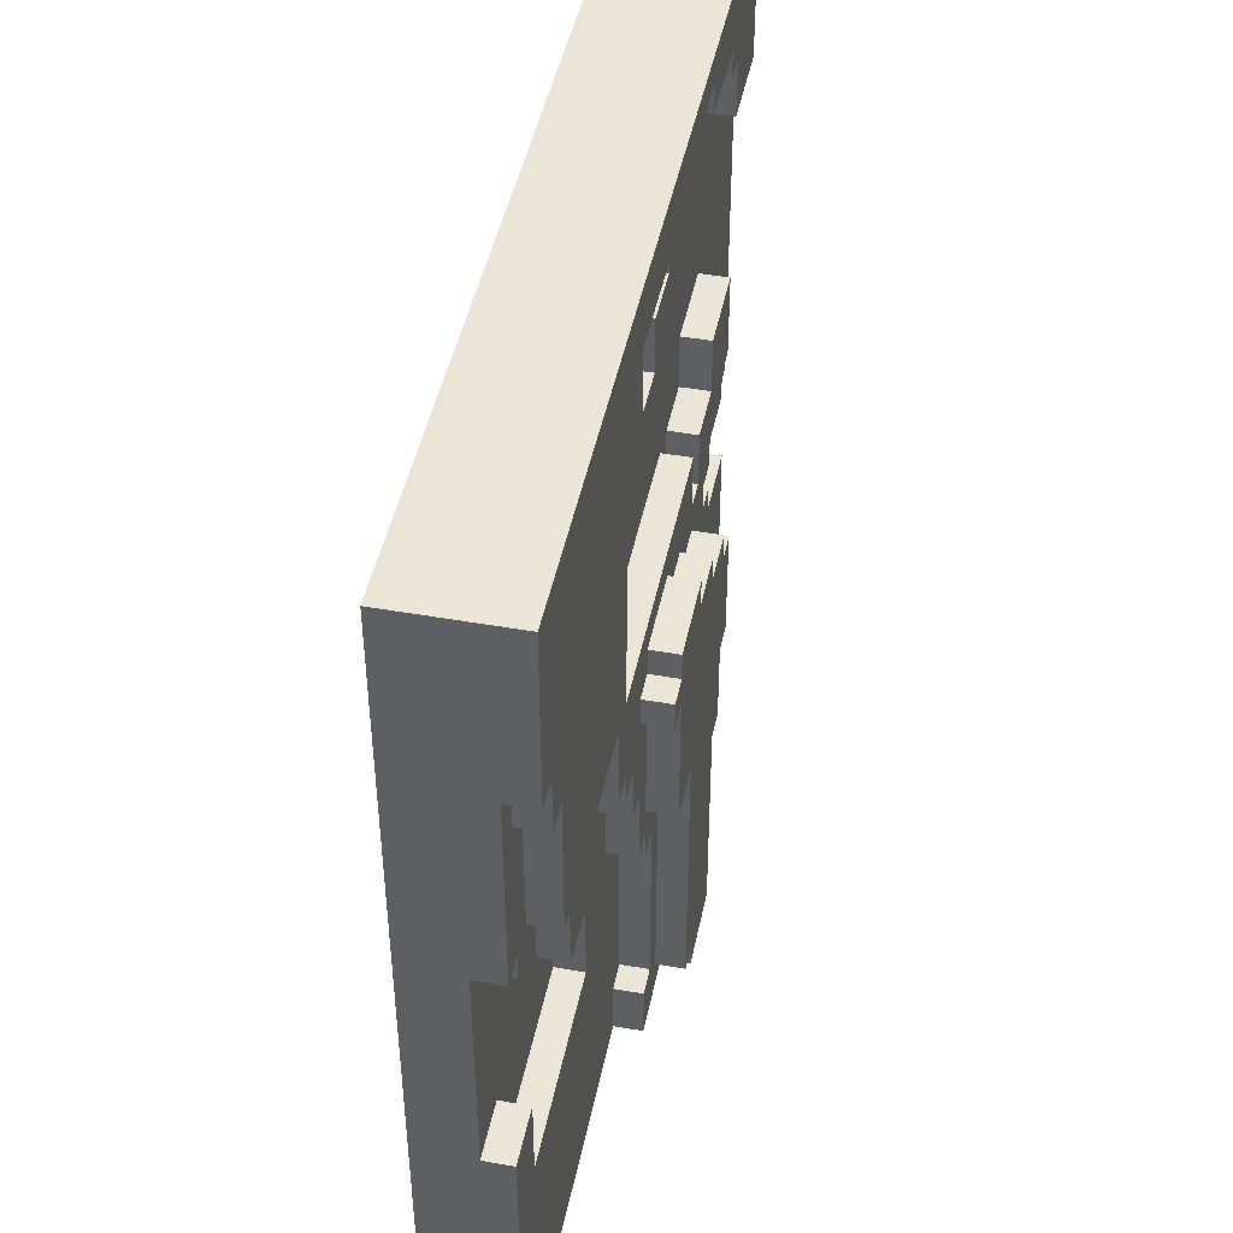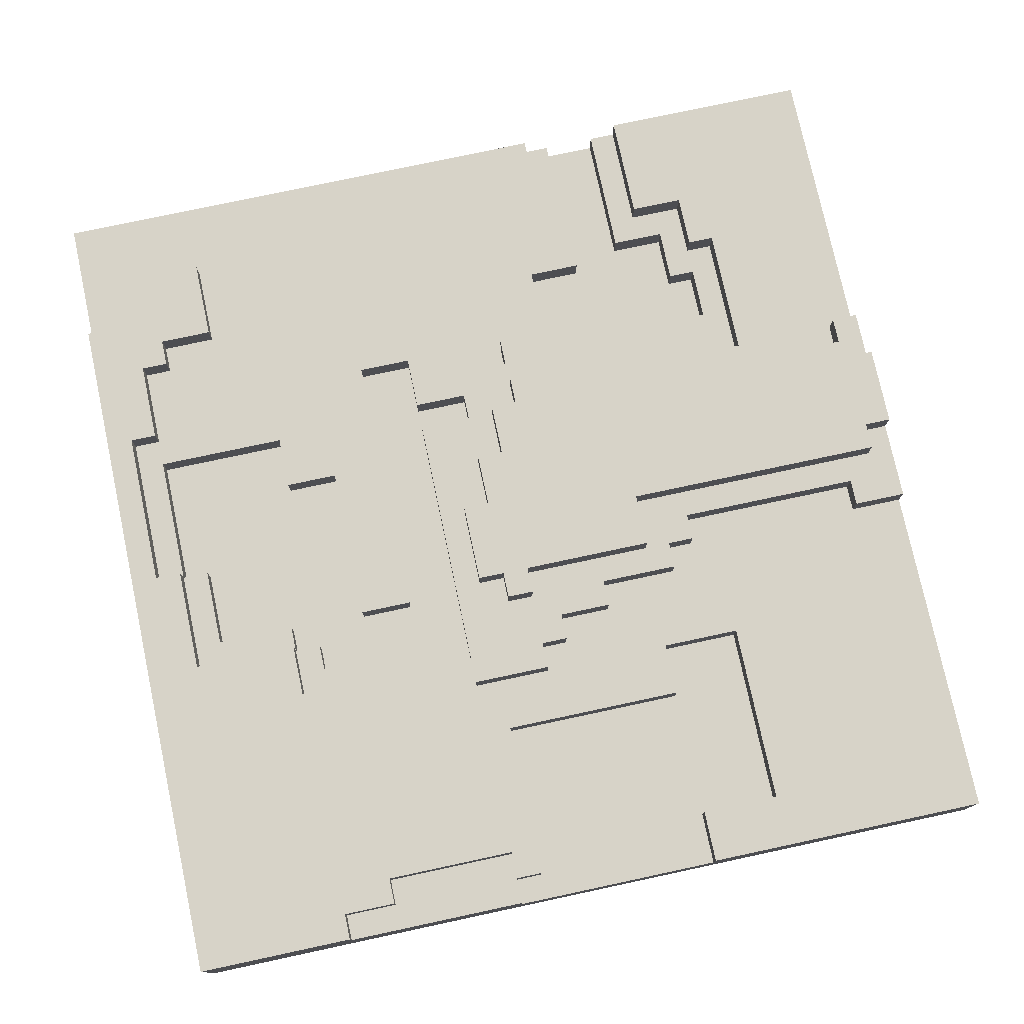
<metadata>
{"format":"obj","ext":"obj","renderer":"f3d","projection":"perspective","resolution":1024,"background":"white","views":[{"elev":45.9,"azim":101.5,"up":"+Z"},{"elev":76.8,"azim":77.9,"up":"+Y"}]}
</metadata>
<code>
g GrassTile3.1
v -16 0 16
v -16 0 -16
v -16 1 -5
v -16 1 -7
v -16 2 16
v -16 2 -4
v -16 2 -5
v -16 2 -7
v -16 2 -8
v -16 2 -16
v -16 3 16
v -16 3 -4
v -16 3 -8
v -16 3 -16
v -13 3 15
v -13 3 11
v -13 4 15
v -13 4 11
v -12 1 -5
v -12 1 -6
v -12 2 -5
v -12 2 -6
v -11 2 -4
v -11 2 -5
v -11 3 16
v -11 3 15
v -11 3 -4
v -11 3 -5
v -11 4 16
v -11 4 15
v -10 3 5
v -10 3 2
v -10 4 5
v -10 4 2
v -9 1 -6
v -9 1 -7
v -9 2 -6
v -9 2 -7
v -9 3 2
v -9 3 1
v -9 4 2
v -9 4 1
v -8 1 -7
v -8 1 -8
v -8 2 -3
v -8 2 -7
v -8 2 -8
v -8 3 -3
v -8 3 -7
v -7 1 -8
v -7 1 -10
v -7 2 -8
v -7 2 -10
v -7 3 1
v -7 3 -0
v -7 3 -1
v -7 3 -4
v -7 4 1
v -7 4 -0
v -7 4 -1
v -7 4 -4
v -6 2 -7
v -6 2 -9
v -6 3 -0
v -6 3 -1
v -6 3 -4
v -6 3 -7
v -6 3 -9
v -6 4 -0
v -6 4 -1
v -6 4 -4
v -6 4 -7
v -5 2 -9
v -5 2 -11
v -5 3 -7
v -5 3 -8
v -5 3 -9
v -5 3 -11
v -5 3 -15
v -5 3 -16
v -5 4 -1
v -5 4 -5
v -5 4 -7
v -5 4 -8
v -5 4 -15
v -5 4 -16
v -5 5 -1
v -5 5 -5
v -4 3 3
v -4 3 1
v -4 3 -8
v -4 3 -15
v -4 4 3
v -4 4 1
v -4 4 -0
v -4 4 -1
v -4 4 -5
v -4 4 -8
v -4 4 -15
v -4 5 -0
v -4 5 -1
v -4 5 -5
v -4 5 -8
v -3 4 -8
v -3 4 -16
v -3 5 -8
v -3 5 -16
v -2 4 1
v -2 4 -0
v -2 5 1
v -2 5 -0
v 0 2 14
v 0 2 13
v 0 3 15
v 0 3 14
v 0 3 13
v 0 4 15
v 0 4 14
v 0 4 2
v 0 4 1
v 0 5 2
v 0 5 1
v 3 2 13
v 3 2 10
v 3 3 13
v 3 3 10
v 4 2 10
v 4 2 9
v 4 3 14
v 4 3 10
v 4 3 9
v 4 4 14
v 4 4 10
v 5 2 9
v 5 2 5
v 5 3 9
v 5 3 5
v 6 3 10
v 6 3 3
v 6 4 10
v 6 4 3
v 14 2 -5
v 14 2 -8
v 14 3 -5
v 14 3 -8
v -12 2 -8
v -12 2 -10
v -12 3 -8
v -12 3 -10
v -11 1 -7
v -11 1 -9
v -11 2 -7
v -11 2 -9
v -10 2 -3
v -10 2 -5
v -10 2 -10
v -10 2 -11
v -10 3 13
v -10 3 11
v -10 3 -3
v -10 3 -5
v -10 3 -10
v -10 3 -11
v -10 4 13
v -10 4 11
v -9 1 -9
v -9 1 -10
v -9 2 -9
v -9 2 -10
v -9 3 14
v -9 3 13
v -9 4 14
v -9 4 13
v -7 3 5
v -7 3 3
v -7 4 5
v -7 4 3
v -6 3 15
v -6 3 14
v -6 4 15
v -6 4 14
v -5 2 14
v -5 2 9
v -5 3 14
v -5 3 9
v -5 3 3
v -5 3 1
v -5 4 3
v -5 4 1
v -3 2 9
v -3 2 7
v -3 3 9
v -3 3 7
v 0 4 -15
v 0 4 -16
v 0 5 -15
v 0 5 -16
v 1 4 -5
v 1 4 -15
v 1 5 -5
v 1 5 -15
v 2 3 -7
v 2 3 -14
v 2 4 -7
v 2 4 -14
v 3 2 7
v 3 2 5
v 3 3 7
v 3 3 5
v 3 3 -6
v 3 3 -7
v 3 3 -14
v 3 3 -16
v 3 4 2
v 3 4 1
v 3 4 -0
v 3 4 -5
v 3 4 -6
v 3 4 -7
v 3 4 -14
v 3 4 -16
v 3 5 2
v 3 5 1
v 3 5 -0
v 3 5 -5
v 4 3 -3
v 4 3 -6
v 4 4 1
v 4 4 -0
v 4 4 -3
v 4 4 -6
v 4 5 1
v 4 5 -0
v 5 3 -1
v 5 3 -3
v 5 4 -1
v 5 4 -3
v 6 3 -0
v 6 3 -1
v 6 4 -0
v 6 4 -1
v 7 2 -5
v 7 2 -8
v 7 3 3
v 7 3 -0
v 7 3 -5
v 7 3 -8
v 7 4 3
v 7 4 -0
v 9 2 2
v 9 2 -5
v 9 3 2
v 9 3 -5
v 14 3 8
v 14 3 3
v 14 4 8
v 14 4 3
v 15 2 3
v 15 2 2
v 15 3 10
v 15 3 8
v 15 3 3
v 15 3 2
v 15 4 10
v 15 4 8
v 16 0 16
v 16 0 -16
v 16 2 16
v 16 2 3
v 16 2 -5
v 16 2 -16
v 16 3 10
v 16 3 3
v 16 3 -5
v 16 3 -16
v 16 4 16
v 16 4 10
v -16 0 16
v -16 2 16
v -16 3 16
v -11 3 16
v -11 4 16
v 16 0 16
v 16 2 16
v 16 4 16
v -13 3 15
v -13 4 15
v -11 3 15
v -11 4 15
v -5 2 9
v -5 3 9
v -3 2 9
v -3 3 9
v -3 2 7
v -3 3 7
v 3 2 7
v 3 3 7
v -10 3 5
v -10 4 5
v -7 3 5
v -7 4 5
v 3 2 5
v 3 3 5
v 5 2 5
v 5 3 5
v -7 3 3
v -7 4 3
v -5 3 3
v -5 4 3
v -4 3 3
v -4 4 3
v 6 3 3
v 6 4 3
v 0 4 2
v 0 5 2
v 3 4 2
v 3 5 2
v -5 3 1
v -5 4 1
v -4 3 1
v -4 4 1
v -2 4 1
v -2 5 1
v 0 4 1
v 0 5 1
v 3 4 1
v 3 5 1
v 4 4 1
v 4 5 1
v -4 4 -0
v -4 5 -0
v -2 4 -0
v -2 5 -0
v -7 3 -1
v -7 4 -1
v -6 3 -1
v -6 4 -1
v -5 4 -1
v -5 5 -1
v -4 4 -1
v -4 5 -1
v 14 2 -5
v 14 3 -5
v 16 2 -5
v 16 3 -5
v -16 1 -7
v -16 2 -7
v -11 1 -7
v -11 2 -7
v -16 2 -8
v -16 3 -8
v -12 2 -8
v -12 3 -8
v 7 2 -8
v 7 3 -8
v 14 2 -8
v 14 3 -8
v -11 1 -9
v -11 2 -9
v -9 1 -9
v -9 2 -9
v -12 2 -10
v -12 3 -10
v -10 2 -10
v -10 3 -10
v -9 1 -10
v -9 2 -10
v -7 1 -10
v -7 2 -10
v -10 2 -11
v -10 3 -11
v -5 2 -11
v -5 3 -11
v 2 3 -14
v 2 4 -14
v 3 3 -14
v 3 4 -14
v -5 3 -15
v -5 4 -15
v -4 3 -15
v -4 4 -15
v -6 3 15
v -6 4 15
v 0 3 15
v 0 4 15
v -9 3 14
v -9 4 14
v -6 3 14
v -6 4 14
v -5 2 14
v -5 3 14
v 0 2 14
v 0 3 14
v 0 4 14
v 4 3 14
v 4 4 14
v -10 3 13
v -10 4 13
v -9 3 13
v -9 4 13
v 0 2 13
v 0 3 13
v 3 2 13
v 3 3 13
v -13 3 11
v -13 4 11
v -10 3 11
v -10 4 11
v 3 2 10
v 3 3 10
v 4 2 10
v 4 3 10
v 4 4 10
v 6 3 10
v 6 4 10
v 15 3 10
v 15 4 10
v 16 3 10
v 16 4 10
v 4 2 9
v 4 3 9
v 5 2 9
v 5 3 9
v 14 3 8
v 14 4 8
v 15 3 8
v 15 4 8
v 7 3 3
v 7 4 3
v 14 3 3
v 14 4 3
v 15 2 3
v 15 3 3
v 16 2 3
v 16 3 3
v -10 3 2
v -10 4 2
v -9 3 2
v -9 4 2
v 9 2 2
v 9 3 2
v 15 2 2
v 15 3 2
v -9 3 1
v -9 4 1
v -7 3 1
v -7 4 1
v -7 3 -0
v -7 4 -0
v -6 3 -0
v -6 4 -0
v 3 4 -0
v 3 5 -0
v 4 4 -0
v 4 5 -0
v 6 3 -0
v 6 4 -0
v 7 3 -0
v 7 4 -0
v 5 3 -1
v 5 4 -1
v 6 3 -1
v 6 4 -1
v -10 2 -3
v -10 3 -3
v -8 2 -3
v -8 3 -3
v 4 3 -3
v 4 4 -3
v 5 3 -3
v 5 4 -3
v -16 2 -4
v -16 3 -4
v -11 2 -4
v -11 3 -4
v -7 3 -4
v -7 4 -4
v -6 3 -4
v -6 4 -4
v -16 1 -5
v -16 2 -5
v -12 1 -5
v -12 2 -5
v -11 2 -5
v -11 3 -5
v -10 2 -5
v -10 3 -5
v -5 4 -5
v -5 5 -5
v -4 4 -5
v -4 5 -5
v 1 4 -5
v 1 5 -5
v 3 4 -5
v 3 5 -5
v 7 2 -5
v 7 3 -5
v 9 2 -5
v 9 3 -5
v -12 1 -6
v -12 2 -6
v -9 1 -6
v -9 2 -6
v 3 3 -6
v 3 4 -6
v 4 3 -6
v 4 4 -6
v -9 1 -7
v -9 2 -7
v -8 1 -7
v -8 2 -7
v -8 3 -7
v -6 2 -7
v -6 3 -7
v -6 4 -7
v -5 3 -7
v -5 4 -7
v 2 3 -7
v 2 4 -7
v 3 3 -7
v 3 4 -7
v -8 1 -8
v -8 2 -8
v -7 1 -8
v -7 2 -8
v -5 3 -8
v -5 4 -8
v -4 3 -8
v -4 4 -8
v -4 5 -8
v -3 4 -8
v -3 5 -8
v -6 2 -9
v -6 3 -9
v -5 2 -9
v -5 3 -9
v 0 4 -15
v 0 5 -15
v 1 4 -15
v 1 5 -15
v -16 0 -16
v -16 2 -16
v -16 3 -16
v -5 3 -16
v -5 4 -16
v -3 4 -16
v -3 5 -16
v 0 4 -16
v 0 5 -16
v 3 3 -16
v 3 4 -16
v 16 0 -16
v 16 2 -16
v 16 3 -16
v -16 0 16
v 16 0 16
v -16 0 -16
v 16 0 -16
v -16 1 -5
v -12 1 -5
v -12 1 -6
v -9 1 -6
v -16 1 -7
v -11 1 -7
v -9 1 -7
v -8 1 -7
v -8 1 -8
v -7 1 -8
v -11 1 -9
v -9 1 -9
v -9 1 -10
v -7 1 -10
v -5 2 14
v 0 2 14
v 0 2 13
v 3 2 13
v 3 2 10
v 4 2 10
v -5 2 9
v -3 2 9
v 4 2 9
v 5 2 9
v -3 2 7
v 3 2 7
v 3 2 5
v 5 2 5
v 15 2 3
v 16 2 3
v 9 2 2
v 15 2 2
v -10 2 -3
v -8 2 -3
v -16 2 -4
v -11 2 -4
v -16 2 -5
v -12 2 -5
v -11 2 -5
v -10 2 -5
v 7 2 -5
v 9 2 -5
v 14 2 -5
v 16 2 -5
v -12 2 -6
v -9 2 -6
v -16 2 -7
v -11 2 -7
v -9 2 -7
v -8 2 -7
v -6 2 -7
v -16 2 -8
v -12 2 -8
v -8 2 -8
v -7 2 -8
v 7 2 -8
v 14 2 -8
v -11 2 -9
v -9 2 -9
v -6 2 -9
v -5 2 -9
v -12 2 -10
v -10 2 -10
v -9 2 -10
v -7 2 -10
v -10 2 -11
v -5 2 -11
v -16 3 16
v -11 3 16
v -13 3 15
v -11 3 15
v -6 3 15
v 0 3 15
v -9 3 14
v -6 3 14
v -5 3 14
v 0 3 14
v 4 3 14
v -10 3 13
v -9 3 13
v 0 3 13
v 3 3 13
v -13 3 11
v -10 3 11
v 3 3 10
v 4 3 10
v 6 3 10
v 15 3 10
v 16 3 10
v -5 3 9
v -3 3 9
v 4 3 9
v 5 3 9
v 14 3 8
v 15 3 8
v -3 3 7
v 3 3 7
v -10 3 5
v -7 3 5
v 3 3 5
v 5 3 5
v -7 3 3
v -5 3 3
v -4 3 3
v 6 3 3
v 7 3 3
v 14 3 3
v 15 3 3
v 16 3 3
v -10 3 2
v -9 3 2
v 9 3 2
v 15 3 2
v -9 3 1
v -7 3 1
v -5 3 1
v -4 3 1
v -7 3 -0
v -6 3 -0
v 6 3 -0
v 7 3 -0
v -7 3 -1
v -6 3 -1
v 5 3 -1
v 6 3 -1
v -10 3 -3
v -8 3 -3
v 4 3 -3
v 5 3 -3
v -16 3 -4
v -11 3 -4
v -7 3 -4
v -6 3 -4
v -11 3 -5
v -10 3 -5
v 7 3 -5
v 9 3 -5
v 14 3 -5
v 16 3 -5
v 3 3 -6
v 4 3 -6
v -8 3 -7
v -6 3 -7
v -5 3 -7
v 2 3 -7
v 3 3 -7
v -16 3 -8
v -12 3 -8
v -5 3 -8
v -4 3 -8
v 7 3 -8
v 14 3 -8
v -6 3 -9
v -5 3 -9
v -12 3 -10
v -10 3 -10
v -10 3 -11
v -5 3 -11
v 2 3 -14
v 3 3 -14
v -5 3 -15
v -4 3 -15
v -16 3 -16
v -5 3 -16
v 3 3 -16
v 16 3 -16
v -11 4 16
v 16 4 16
v -13 4 15
v -11 4 15
v -6 4 15
v 0 4 15
v -9 4 14
v -6 4 14
v 0 4 14
v 4 4 14
v -10 4 13
v -9 4 13
v -13 4 11
v -10 4 11
v 4 4 10
v 6 4 10
v 15 4 10
v 16 4 10
v 14 4 8
v 15 4 8
v -10 4 5
v -7 4 5
v -7 4 3
v -5 4 3
v -4 4 3
v 6 4 3
v 7 4 3
v 14 4 3
v -10 4 2
v -9 4 2
v 0 4 2
v 3 4 2
v -9 4 1
v -7 4 1
v -5 4 1
v -4 4 1
v -2 4 1
v 0 4 1
v 3 4 1
v 4 4 1
v -7 4 -0
v -6 4 -0
v -4 4 -0
v -2 4 -0
v 3 4 -0
v 4 4 -0
v 6 4 -0
v 7 4 -0
v -7 4 -1
v -6 4 -1
v -5 4 -1
v -4 4 -1
v 5 4 -1
v 6 4 -1
v 4 4 -3
v 5 4 -3
v -7 4 -4
v -6 4 -4
v -5 4 -5
v -4 4 -5
v 1 4 -5
v 3 4 -5
v 3 4 -6
v 4 4 -6
v -6 4 -7
v -5 4 -7
v 2 4 -7
v 3 4 -7
v -5 4 -8
v -4 4 -8
v -3 4 -8
v 2 4 -14
v 3 4 -14
v -5 4 -15
v -4 4 -15
v 0 4 -15
v 1 4 -15
v -5 4 -16
v -3 4 -16
v 0 4 -16
v 3 4 -16
v 0 5 2
v 3 5 2
v -2 5 1
v 0 5 1
v 3 5 1
v 4 5 1
v -4 5 -0
v -2 5 -0
v 3 5 -0
v 4 5 -0
v -5 5 -1
v -4 5 -1
v -5 5 -5
v -4 5 -5
v 1 5 -5
v 3 5 -5
v -4 5 -8
v -3 5 -8
v 0 5 -15
v 1 5 -15
v -3 5 -16
v 0 5 -16
f 3 2 1
f 4 2 3
f 5 3 1
f 6 3 5
f 7 3 6
f 8 2 4
f 9 2 8
f 10 2 9
f 11 6 5
f 12 6 11
f 13 10 9
f 14 10 13
f 17 16 15
f 18 16 17
f 21 20 19
f 22 20 21
f 27 24 23
f 28 24 27
f 29 26 25
f 30 26 29
f 33 32 31
f 34 32 33
f 37 36 35
f 38 36 37
f 41 40 39
f 42 40 41
f 46 44 43
f 47 44 46
f 48 46 45
f 49 46 48
f 52 51 50
f 53 51 52
f 58 55 54
f 59 55 58
f 60 57 56
f 61 57 60
f 67 63 62
f 68 63 67
f 69 65 64
f 70 65 69
f 71 67 66
f 72 67 71
f 77 74 73
f 78 74 77
f 83 76 75
f 84 76 83
f 85 80 79
f 86 80 85
f 87 82 81
f 88 82 87
f 93 90 89
f 94 90 93
f 98 92 91
f 99 92 98
f 100 96 95
f 101 96 100
f 102 98 97
f 103 98 102
f 106 105 104
f 107 105 106
f 110 109 108
f 111 109 110
f 115 113 112
f 116 113 115
f 117 115 114
f 118 115 117
f 121 120 119
f 122 120 121
f 125 124 123
f 126 124 125
f 130 128 127
f 131 128 130
f 132 130 129
f 133 130 132
f 136 135 134
f 137 135 136
f 140 139 138
f 141 139 140
f 144 143 142
f 145 143 144
f 146 147 148
f 148 147 149
f 150 151 152
f 152 151 153
f 154 155 160
f 160 155 161
f 156 157 162
f 162 157 163
f 158 159 164
f 164 159 165
f 166 167 168
f 168 167 169
f 170 171 172
f 172 171 173
f 174 175 176
f 176 175 177
f 178 179 180
f 180 179 181
f 182 183 184
f 184 183 185
f 186 187 188
f 188 187 189
f 190 191 192
f 192 191 193
f 194 195 196
f 196 195 197
f 198 199 200
f 200 199 201
f 202 203 204
f 204 203 205
f 206 207 208
f 208 207 209
f 210 211 218
f 218 211 219
f 212 213 220
f 220 213 221
f 214 215 222
f 222 215 223
f 216 217 224
f 224 217 225
f 226 227 230
f 230 227 231
f 228 229 232
f 232 229 233
f 234 235 236
f 236 235 237
f 238 239 240
f 240 239 241
f 242 243 246
f 246 243 247
f 244 245 248
f 248 245 249
f 250 251 252
f 252 251 253
f 254 255 256
f 256 255 257
f 258 259 262
f 262 259 263
f 260 261 264
f 264 261 265
f 266 267 268
f 268 267 269
f 269 267 270
f 270 267 271
f 268 269 272
f 272 269 273
f 270 271 274
f 274 271 275
f 268 272 276
f 276 272 277
f 281 280 279
f 283 279 278
f 284 282 281
f 284 279 283
f 284 281 279
f 285 282 284
f 288 287 286
f 289 287 288
f 292 291 290
f 293 291 292
f 296 295 294
f 297 295 296
f 300 299 298
f 301 299 300
f 304 303 302
f 305 303 304
f 308 307 306
f 309 307 308
f 312 311 310
f 313 311 312
f 316 315 314
f 317 315 316
f 320 319 318
f 321 319 320
f 324 323 322
f 325 323 324
f 328 327 326
f 329 327 328
f 332 331 330
f 333 331 332
f 336 335 334
f 337 335 336
f 340 339 338
f 341 339 340
f 344 343 342
f 345 343 344
f 348 347 346
f 349 347 348
f 352 351 350
f 353 351 352
f 356 355 354
f 357 355 356
f 360 359 358
f 361 359 360
f 364 363 362
f 365 363 364
f 368 367 366
f 369 367 368
f 372 371 370
f 373 371 372
f 376 375 374
f 377 375 376
f 380 379 378
f 381 379 380
f 382 383 384
f 384 383 385
f 386 387 388
f 388 387 389
f 390 391 392
f 392 391 393
f 393 394 395
f 395 394 396
f 397 398 399
f 399 398 400
f 401 402 403
f 403 402 404
f 405 406 407
f 407 406 408
f 409 410 411
f 411 410 412
f 412 413 414
f 414 413 415
f 416 417 418
f 418 417 419
f 420 421 422
f 422 421 423
f 424 425 426
f 426 425 427
f 428 429 430
f 430 429 431
f 432 433 434
f 434 433 435
f 436 437 438
f 438 437 439
f 440 441 442
f 442 441 443
f 444 445 446
f 446 445 447
f 448 449 450
f 450 449 451
f 452 453 454
f 454 453 455
f 456 457 458
f 458 457 459
f 460 461 462
f 462 461 463
f 464 465 466
f 466 465 467
f 468 469 470
f 470 469 471
f 472 473 474
f 474 473 475
f 476 477 478
f 478 477 479
f 480 481 482
f 482 481 483
f 484 485 486
f 486 485 487
f 488 489 490
f 490 489 491
f 492 493 494
f 494 493 495
f 496 497 498
f 498 497 499
f 500 501 502
f 502 501 503
f 504 505 506
f 506 505 507
f 508 509 510
f 510 509 511
f 511 512 513
f 513 512 514
f 514 515 516
f 516 515 517
f 518 519 520
f 520 519 521
f 522 523 524
f 524 523 525
f 526 527 528
f 528 527 529
f 529 530 531
f 531 530 532
f 533 534 535
f 535 534 536
f 537 538 539
f 539 538 540
f 542 543 544
f 544 545 546
f 544 546 548
f 546 547 548
f 548 547 549
f 542 544 550
f 544 548 550
f 550 548 551
f 541 542 552
f 542 550 553
f 552 542 553
f 553 550 554
f 557 556 555
f 558 556 557
f 559 560 561
f 559 561 563
f 561 562 563
f 563 562 564
f 564 562 565
f 565 566 567
f 564 565 567
f 564 567 569
f 567 568 569
f 569 568 570
f 570 568 571
f 571 568 572
f 573 574 575
f 575 576 577
f 573 575 579
f 577 578 579
f 575 577 579
f 579 578 580
f 580 578 581
f 581 582 583
f 580 581 583
f 583 582 584
f 584 582 585
f 585 582 586
f 587 588 590
f 593 594 595
f 595 594 596
f 596 594 597
f 591 592 598
f 589 590 600
f 600 590 601
f 590 588 602
f 601 590 602
f 597 598 603
f 596 597 603
f 598 592 604
f 603 598 604
f 604 592 607
f 607 592 608
f 605 606 610
f 610 606 611
f 608 609 612
f 612 609 613
f 600 601 614
f 599 600 614
f 614 601 615
f 611 606 616
f 613 609 618
f 616 617 620
f 611 616 620
f 620 617 621
f 621 617 622
f 618 619 623
f 613 618 623
f 621 622 624
f 622 623 624
f 623 619 625
f 624 623 625
f 626 627 628
f 628 627 629
f 630 631 633
f 633 631 634
f 634 631 635
f 632 633 638
f 633 634 638
f 635 636 639
f 639 636 640
f 626 628 641
f 637 638 642
f 640 636 643
f 643 636 644
f 641 642 648
f 638 634 648
f 642 638 648
f 644 645 650
f 650 645 651
f 646 647 653
f 648 649 654
f 641 648 656
f 654 655 656
f 648 654 656
f 656 655 657
f 657 655 658
f 651 645 659
f 657 658 660
f 658 659 660
f 660 659 661
f 661 659 662
f 659 645 663
f 662 659 663
f 652 653 665
f 653 647 666
f 665 653 666
f 666 647 667
f 641 656 668
f 664 665 670
f 665 666 670
f 670 666 671
f 668 669 672
f 661 662 674
f 674 662 675
f 672 673 676
f 664 670 679
f 676 677 680
f 672 676 680
f 680 677 681
f 678 679 683
f 641 668 684
f 668 672 684
f 672 680 684
f 684 680 685
f 682 683 687
f 626 641 688
f 641 684 688
f 688 684 689
f 685 680 690
f 689 684 692
f 692 684 693
f 686 687 694
f 683 679 694
f 679 670 694
f 687 683 694
f 694 670 695
f 686 694 699
f 690 691 700
f 685 690 700
f 700 691 701
f 698 699 704
f 701 702 707
f 699 694 709
f 703 704 709
f 704 699 709
f 696 697 710
f 707 708 711
f 701 707 711
f 711 708 712
f 705 706 713
f 713 714 715
f 712 708 716
f 703 709 717
f 709 710 717
f 717 710 718
f 715 716 719
f 716 708 719
f 719 708 720
f 713 715 721
f 705 713 721
f 715 719 721
f 721 719 722
f 718 710 723
f 710 697 724
f 723 710 724
f 725 726 728
f 728 726 729
f 729 726 730
f 727 728 731
f 728 729 731
f 731 729 732
f 730 726 733
f 733 726 734
f 727 731 735
f 735 731 736
f 727 735 737
f 737 735 738
f 734 726 739
f 739 726 740
f 740 726 741
f 741 726 742
f 740 741 743
f 743 741 744
f 745 746 747
f 740 743 750
f 750 743 751
f 751 743 752
f 747 748 753
f 745 747 753
f 753 748 754
f 750 751 755
f 749 750 755
f 755 751 756
f 754 748 757
f 757 748 758
f 758 748 759
f 749 755 760
f 760 755 761
f 761 755 762
f 756 751 763
f 763 751 764
f 758 759 765
f 760 761 765
f 759 760 765
f 765 761 766
f 766 761 767
f 767 761 768
f 764 751 770
f 770 751 771
f 771 751 772
f 766 767 774
f 774 767 775
f 775 767 776
f 770 771 777
f 769 770 777
f 777 771 778
f 769 777 779
f 779 777 780
f 774 775 781
f 773 774 781
f 781 775 782
f 782 775 783
f 769 779 786
f 786 779 787
f 785 786 787
f 787 779 788
f 783 784 789
f 782 783 789
f 789 784 790
f 785 787 791
f 791 787 792
f 790 784 793
f 793 784 794
f 785 791 796
f 794 795 799
f 796 797 801
f 785 796 801
f 798 799 802
f 799 795 803
f 802 799 803
f 800 801 804
f 801 797 805
f 804 801 805
f 806 807 809
f 809 807 810
f 808 809 813
f 810 811 813
f 809 810 813
f 813 811 814
f 814 811 815
f 812 813 817
f 813 814 817
f 816 817 818
f 817 814 819
f 818 817 819
f 819 814 820
f 820 814 821
f 819 820 822
f 822 820 823
f 823 820 824
f 824 820 825
f 823 824 826
f 826 824 827

</code>
